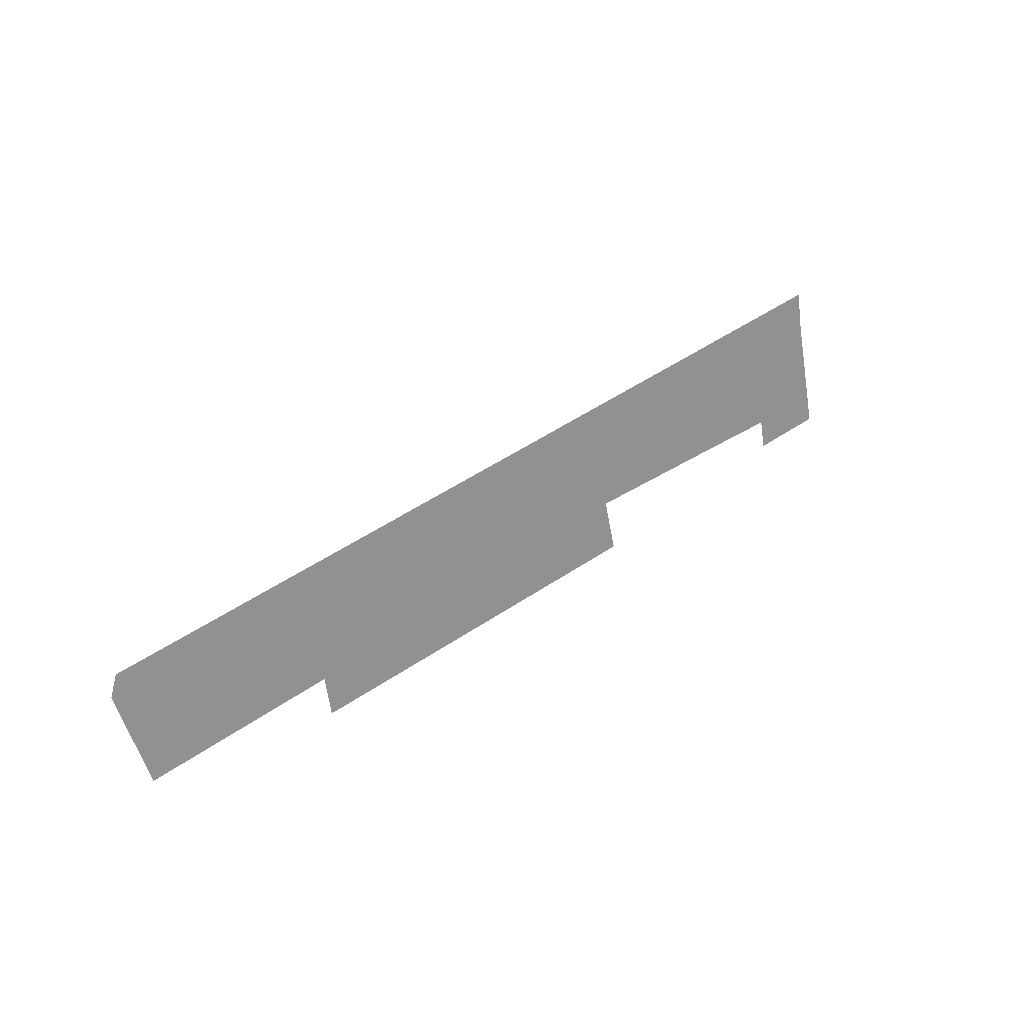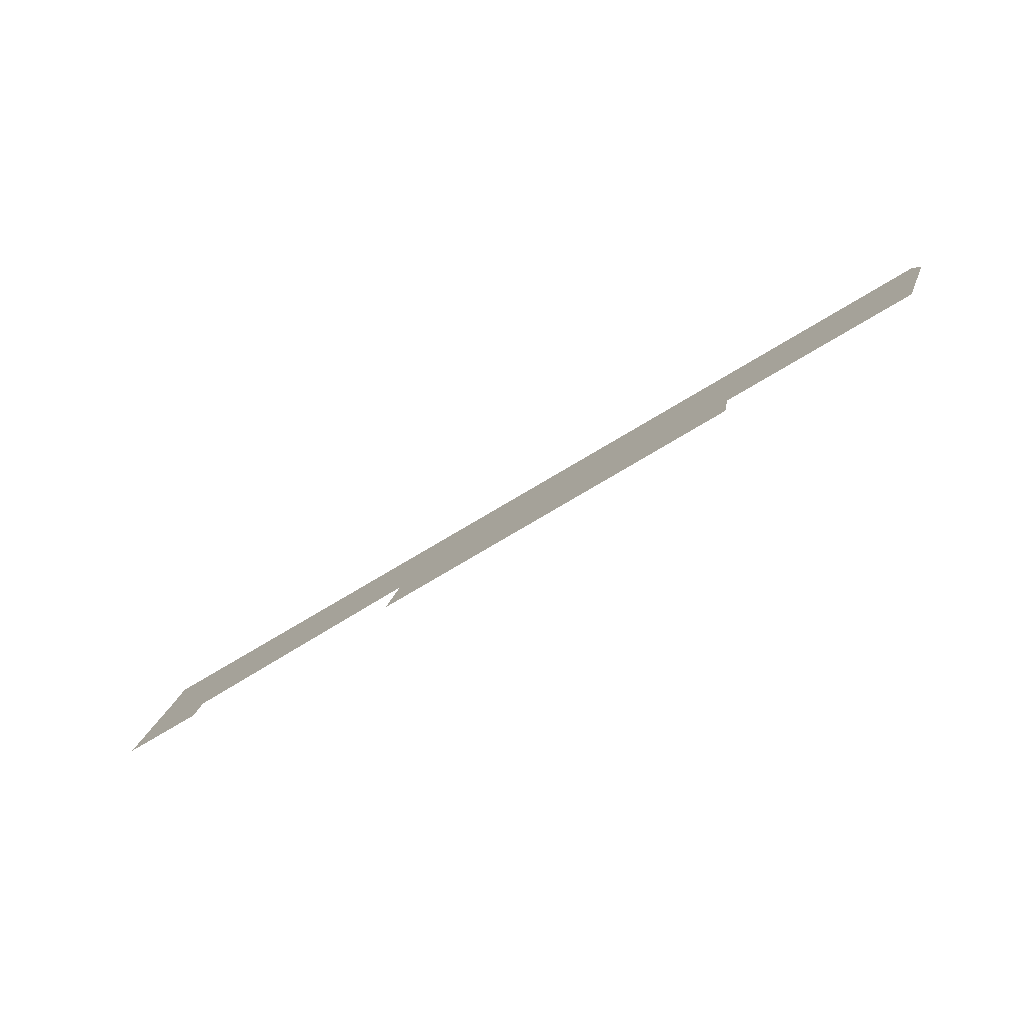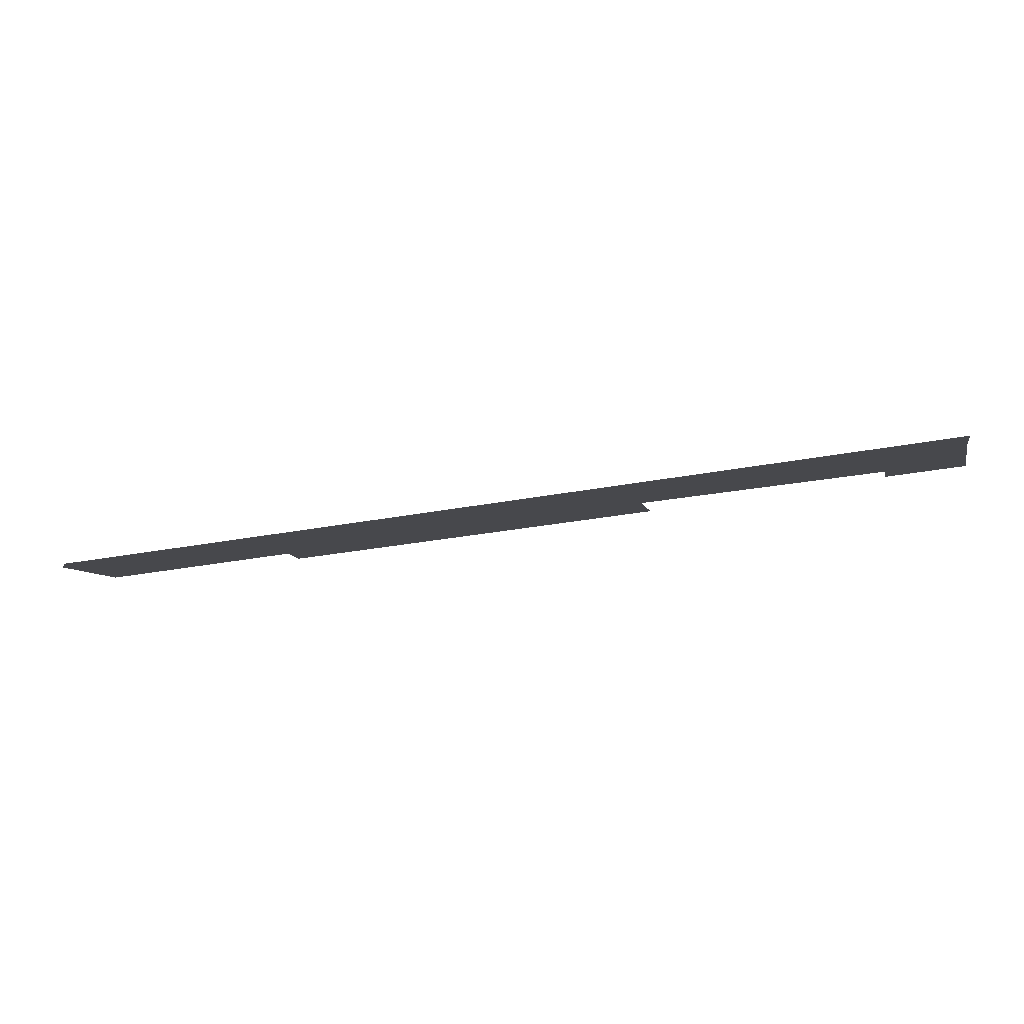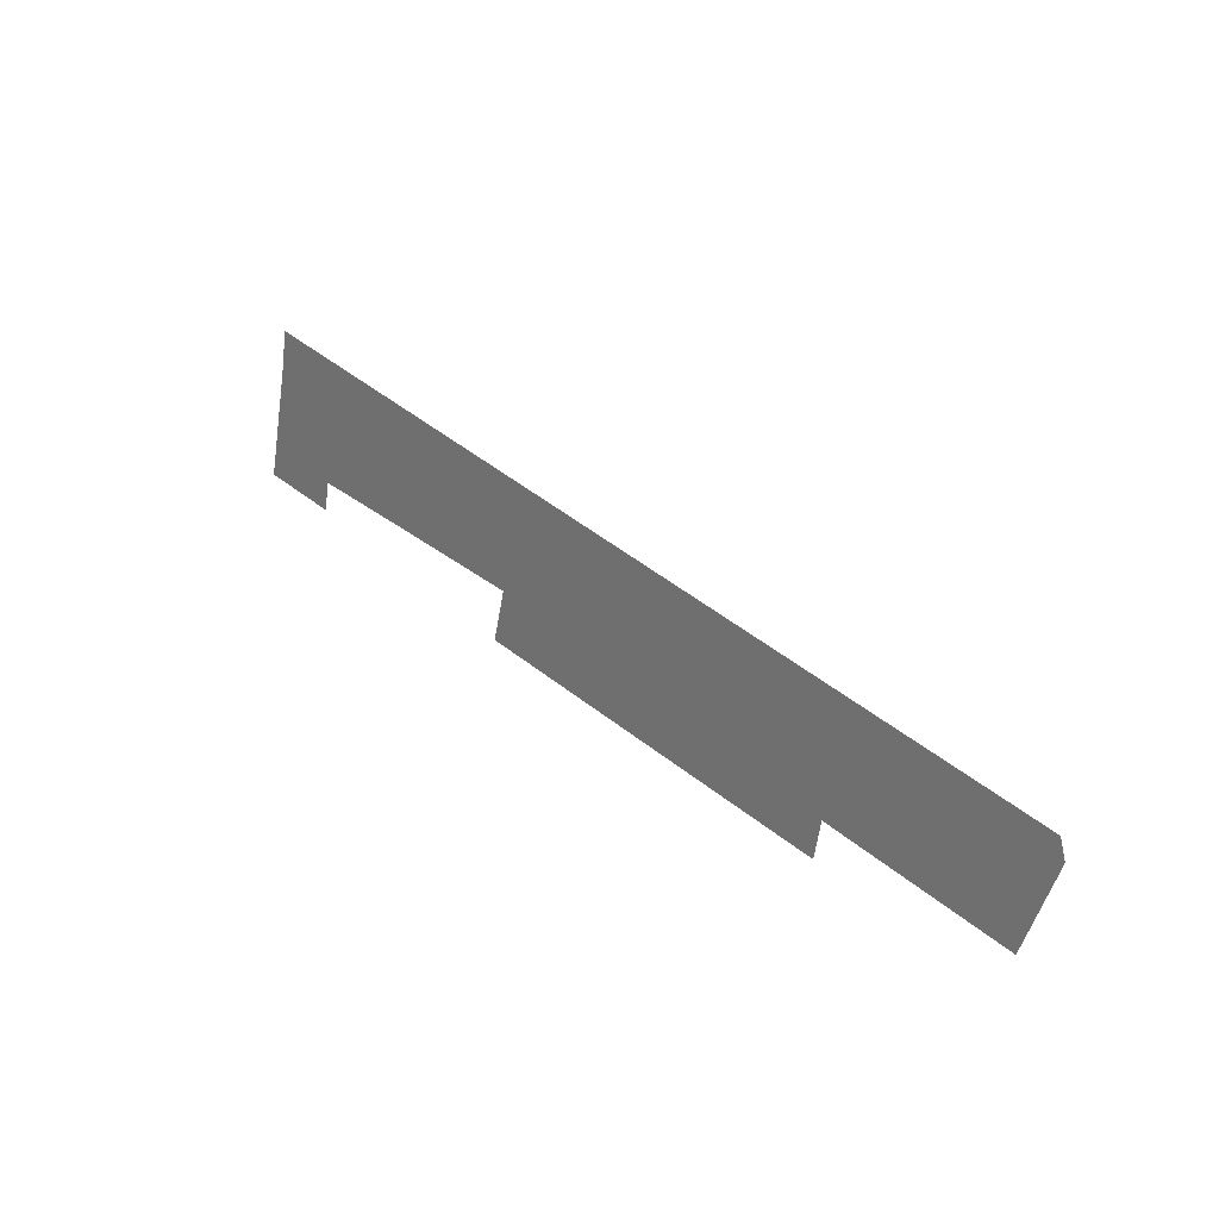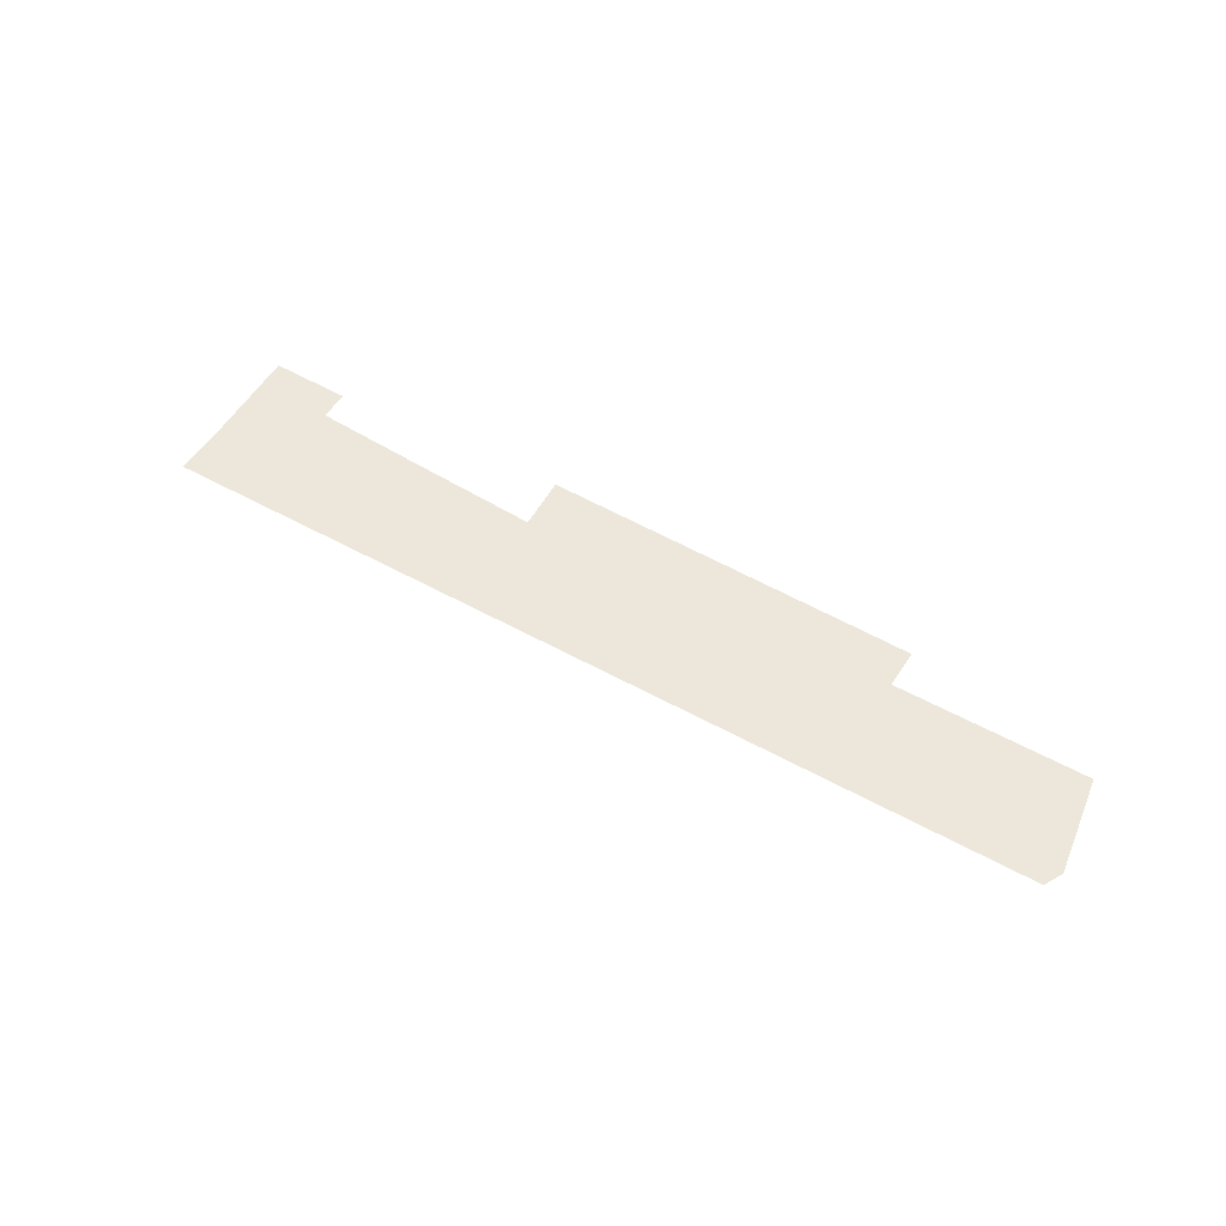
<metadata>
{"format":"obj","ext":"obj","renderer":"f3d","projection":"perspective","resolution":1024,"background":"white","views":[{"elev":22.2,"azim":-41.8,"up":"+Y"},{"elev":-78.4,"azim":-147.5,"up":"+Y"},{"elev":79.6,"azim":-6.1,"up":"+Y"},{"elev":25.5,"azim":-135.2,"up":"+Y"},{"elev":52.2,"azim":-138.0,"up":"+Z"}]}
</metadata>
<code>
v 134.1 326.5 31.91
v 143.9 324.7 31.91
v 134.8 323.1 31.91
v 140.9 337.9 31.91
v 128.1 325.7 31.91
v 140.1 342.4 31.91
v 122 324.9 31.91
v 106.1 322.7 31.91
v 38.6 322.7 31.91
v 41.78 309.4 31.91
v 37.9 320.4 31.91
v 63.6 313.6 31.91
v 90.9 325.8 31.91
v 64.4 309.1 31.91
v 107.6 316.7 31.91
f 1 2 3
f 4 2 1
f 5 4 1
f 6 4 5
f 7 6 5
f 8 6 7
f 9 10 11
f 9 12 10
f 13 14 12
f 13 15 14
f 13 8 15
f 13 9 6
f 13 6 8
f 13 12 9

</code>
